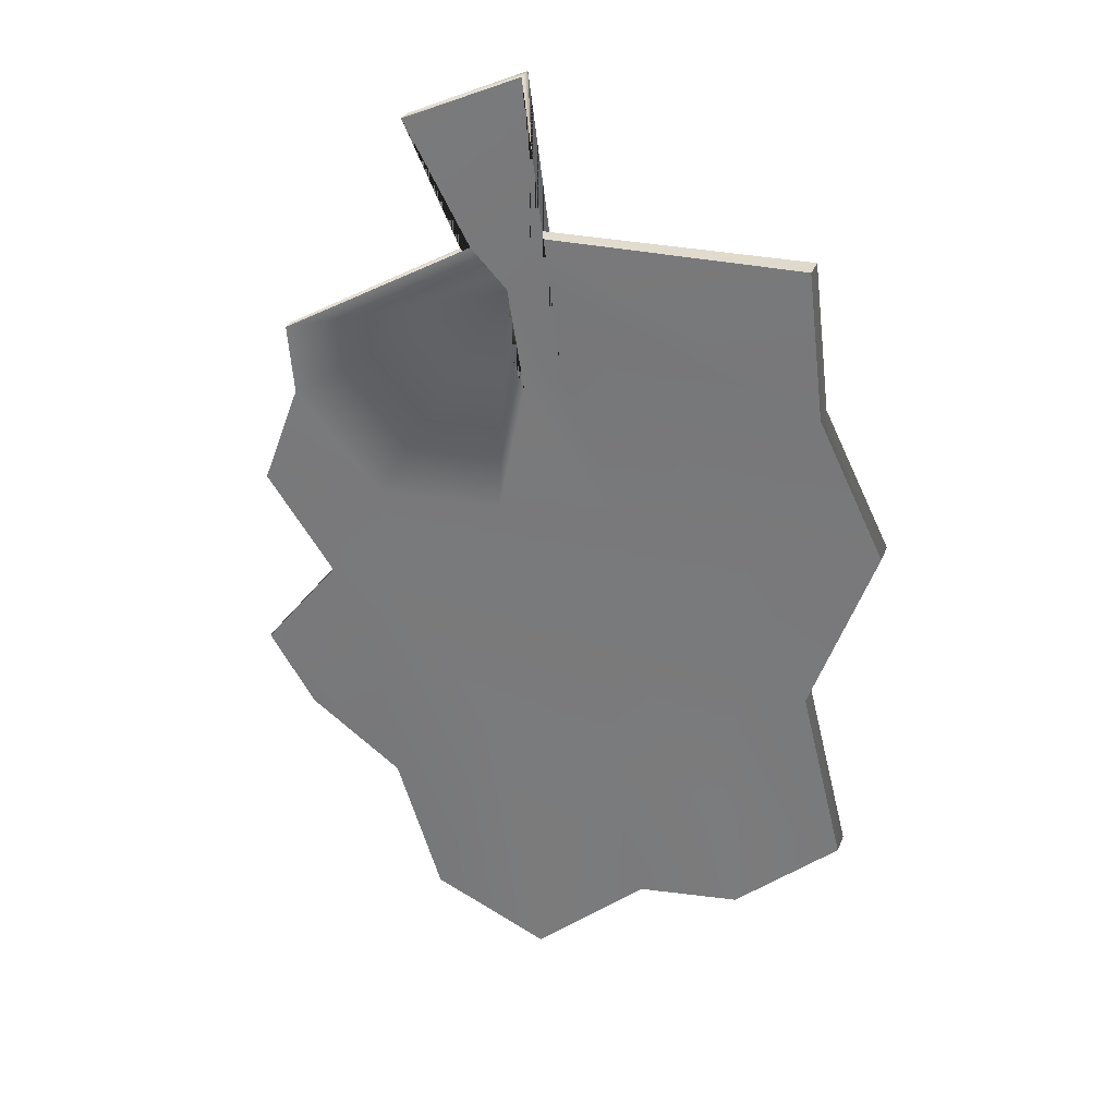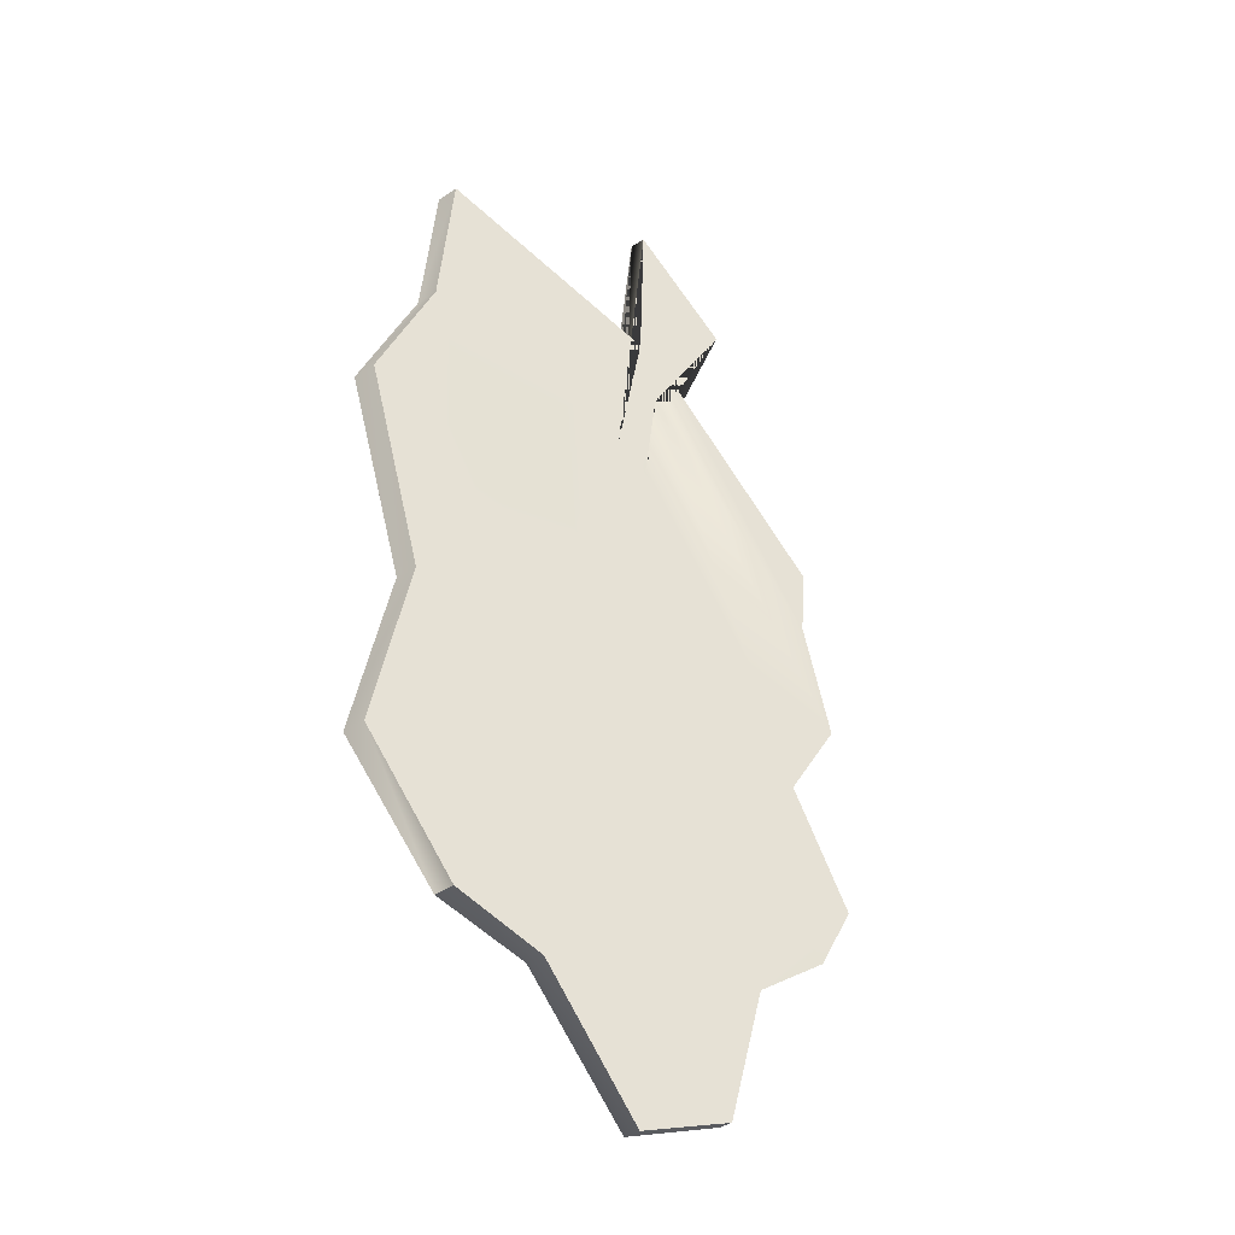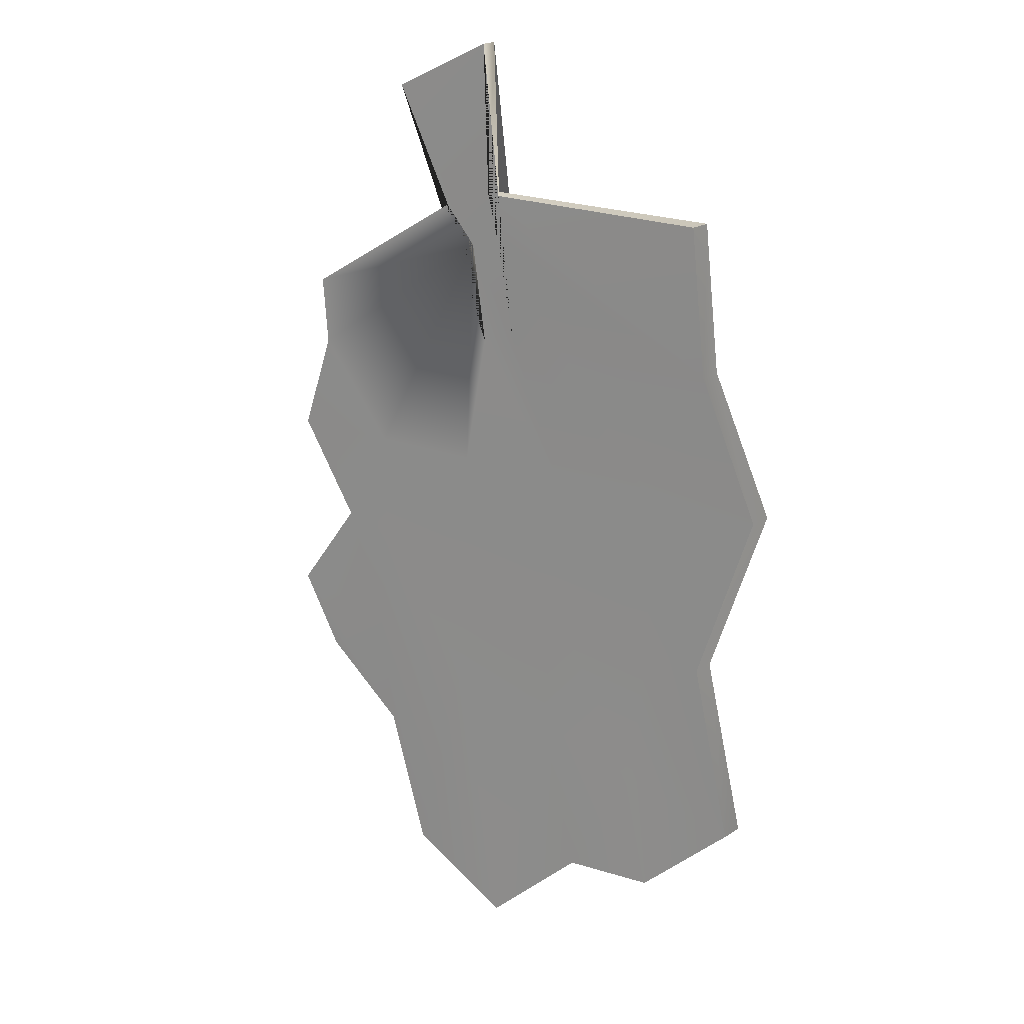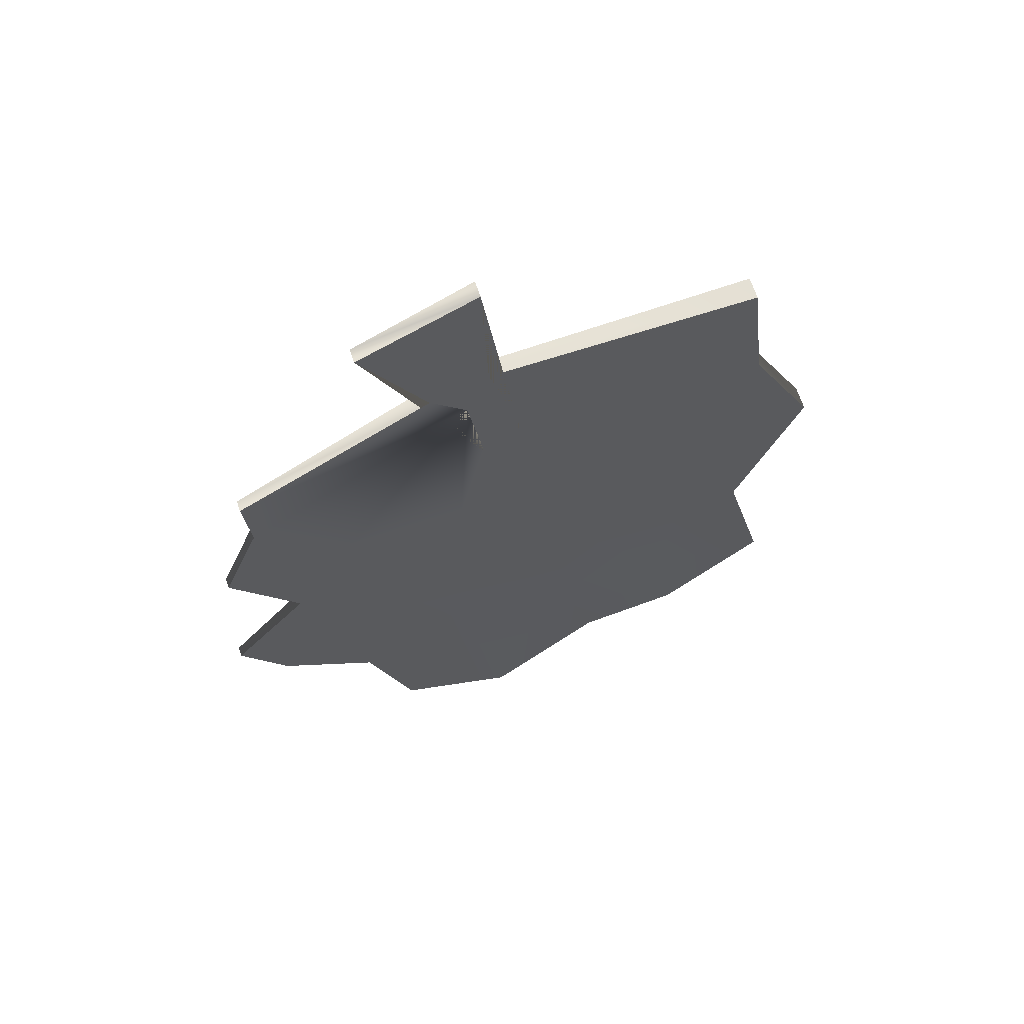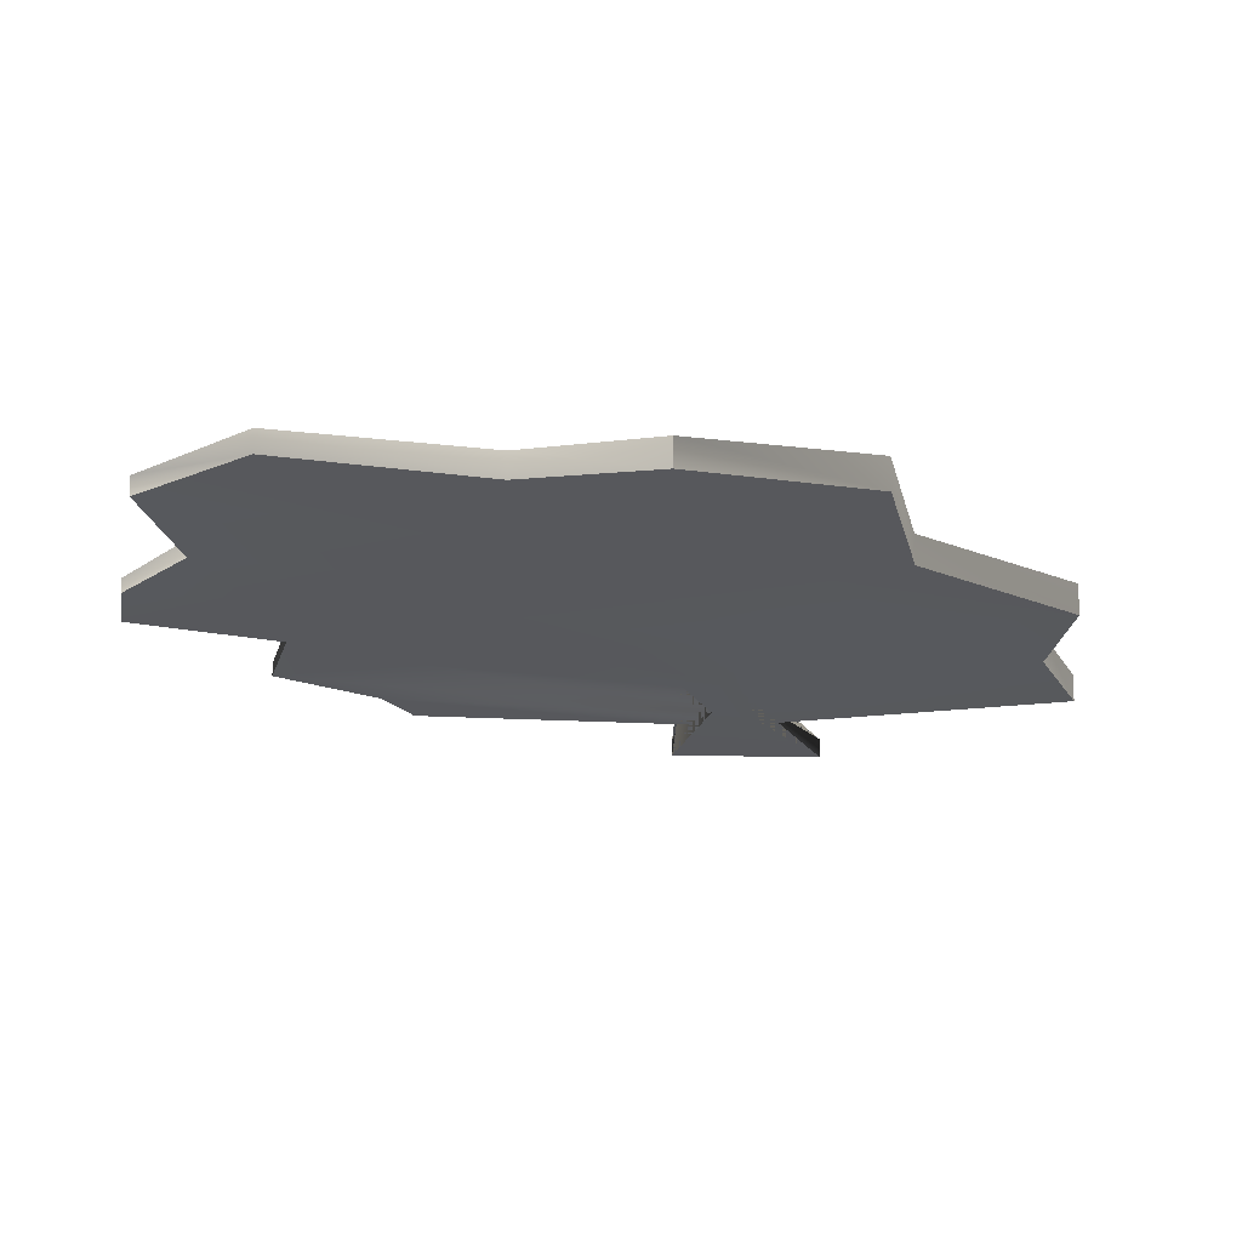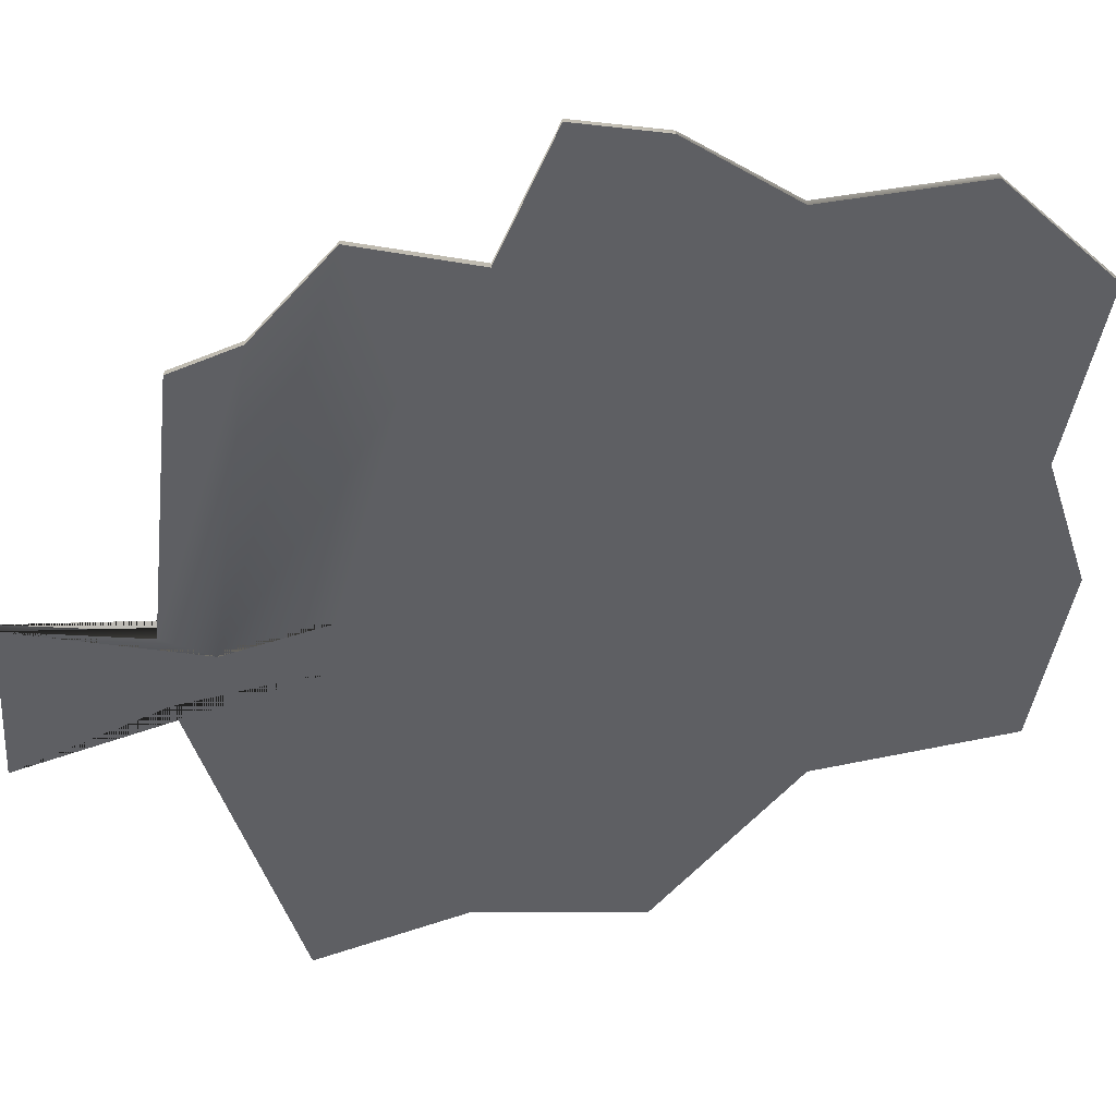
<metadata>
{"format":"obj","ext":"obj","renderer":"f3d","projection":"perspective","resolution":1024,"background":"white","views":[{"elev":32.3,"azim":-160.3,"up":"+Z"},{"elev":-37.2,"azim":-49.1,"up":"+Z"},{"elev":21.1,"azim":-138.3,"up":"+Z"},{"elev":66.1,"azim":161.9,"up":"+Z"},{"elev":-13.8,"azim":-156.0,"up":"+Y"},{"elev":-67.4,"azim":116.2,"up":"+Y"}]}
</metadata>
<code>
o Box
v 0.5125 0.007846 0.3254
v 0.5037 0.007937 0.2243
v 0.5607 0.007349 0.07199
v 0.4614 0.008373 -0.06892
v 0.5756 0.007196 -0.2151
v 0.508 0.007892 -0.3216
v 0.5125 -0.007846 0.3254
v 0.5037 -0.007937 0.2243
v 0.5607 -0.007349 0.07199
v 0.4614 -0.008373 -0.06892
v 0.5756 -0.007196 -0.2151
v 0.508 -0.007892 -0.3216
v -0.1844 0.01503 -0.5221
v -0.3353 0.01659 -0.3821
v -0.2714 0.01593 -0.1285
v -0.3617 0.01686 0.1279
v -0.2655 0.01587 0.3227
v -0.24 0.01561 0.5325
v -0.1844 -0.01503 -0.5221
v -0.3353 -0.01659 -0.3821
v -0.2714 -0.01593 -0.1285
v -0.3617 -0.01686 0.1279
v -0.2655 -0.01587 0.3227
v -0.24 -0.01561 0.5325
v -0.03525 0.0135 -0.5448
v 0.1318 0.01177 -0.6989
v 0.3034 0.01 -0.6247
v 0.3704 0.009312 -0.4187
v -0.1531 0.01471 -0.3487
v 0.02903 0.01283 -0.3153
v 0.2112 0.01095 -0.2819
v 0.3934 0.009075 -0.2485
v -0.1772 0.01496 -0.1167
v 0.00726 0.01306 -0.1055
v 0.1917 0.01115 -0.09436
v 0.3762 0.009252 -0.08317
v -0.1772 0.01496 0.1167
v 0.00726 0.01306 0.1055
v 0.1917 0.01115 0.09436
v 0.3762 0.009252 0.08317
v 0.1234 0.01186 0.4472
v 0.09518 0.01215 0.3086
v 0.1521 0.01156 0.2939
v 0.1754 0.01132 0.4392
v 0.1434 0.01165 0.5214
v 0.152 0.01157 0.7416
v 0.3218 0.009813 0.6627
v 0.2277 0.01078 0.4931
v 0.1434 -0.01165 0.5214
v 0.152 -0.01157 0.7416
v 0.3218 -0.009813 0.6627
v 0.2277 -0.01078 0.4931
v 0.1234 -0.01186 0.4472
v 0.09518 -0.01215 0.3086
v 0.1521 -0.01156 0.2939
v 0.1754 -0.01132 0.4392
v -0.1772 -0.01496 0.1167
v 0.00726 -0.01306 0.1055
v 0.1917 -0.01115 0.09436
v 0.3762 -0.009252 0.08317
v -0.1772 -0.01496 -0.1167
v 0.00726 -0.01306 -0.1055
v 0.1917 -0.01115 -0.09436
v 0.3762 -0.009252 -0.08317
v -0.1531 -0.01471 -0.3487
v 0.02903 -0.01283 -0.3153
v 0.2112 -0.01095 -0.2819
v 0.3934 -0.009075 -0.2485
v -0.03525 -0.0135 -0.5448
v 0.1318 -0.01177 -0.6989
v 0.3034 -0.01 -0.6247
v 0.3704 -0.009312 -0.4187
f 1 7 8 2
f 2 8 9 3
f 3 9 10 4
f 4 10 11 5
f 5 11 12 6
f 13 19 20 14
f 14 20 21 15
f 15 21 22 16
f 16 22 23 17
f 17 23 24 18
f 13 14 29 25
f 25 29 30 26
f 26 30 31 27
f 27 31 32 28
f 28 32 5 6
f 14 15 33 29
f 29 33 34 30
f 30 34 35 31
f 31 35 36 32
f 32 36 4 5
f 15 16 37 33
f 33 37 38 34
f 34 38 39 35
f 35 39 40 36
f 36 40 3 4
f 16 17 41 37
f 37 41 42 38
f 38 42 43 39
f 39 43 44 40
f 40 44 2 3
f 17 18 45 41
f 41 45 46 42
f 42 46 47 43
f 43 47 48 44
f 44 48 1 2
f 24 23 53 49
f 49 53 54 50
f 50 54 55 51
f 51 55 56 52
f 52 56 8 7
f 23 22 57 53
f 53 57 58 54
f 54 58 59 55
f 55 59 60 56
f 56 60 9 8
f 22 21 61 57
f 57 61 62 58
f 58 62 63 59
f 59 63 64 60
f 60 64 10 9
f 21 20 65 61
f 61 65 66 62
f 62 66 67 63
f 63 67 68 64
f 64 68 11 10
f 20 19 69 65
f 65 69 70 66
f 66 70 71 67
f 67 71 72 68
f 68 72 12 11
f 18 24 49 45
f 45 49 50 46
f 46 50 51 47
f 47 51 52 48
f 48 52 7 1
f 6 12 72 28
f 28 72 71 27
f 27 71 70 26
f 26 70 69 25
f 25 69 19 13

</code>
